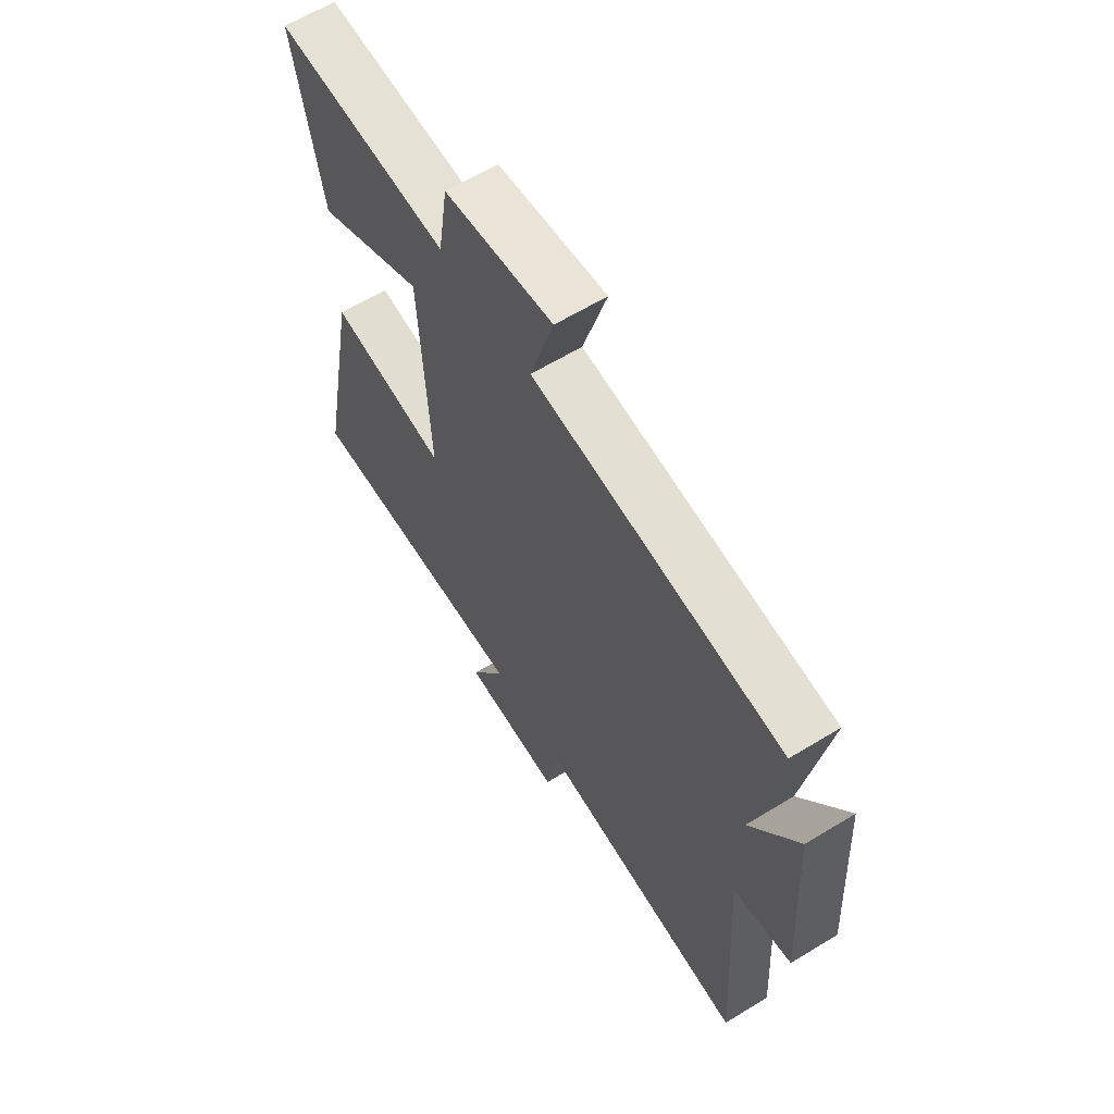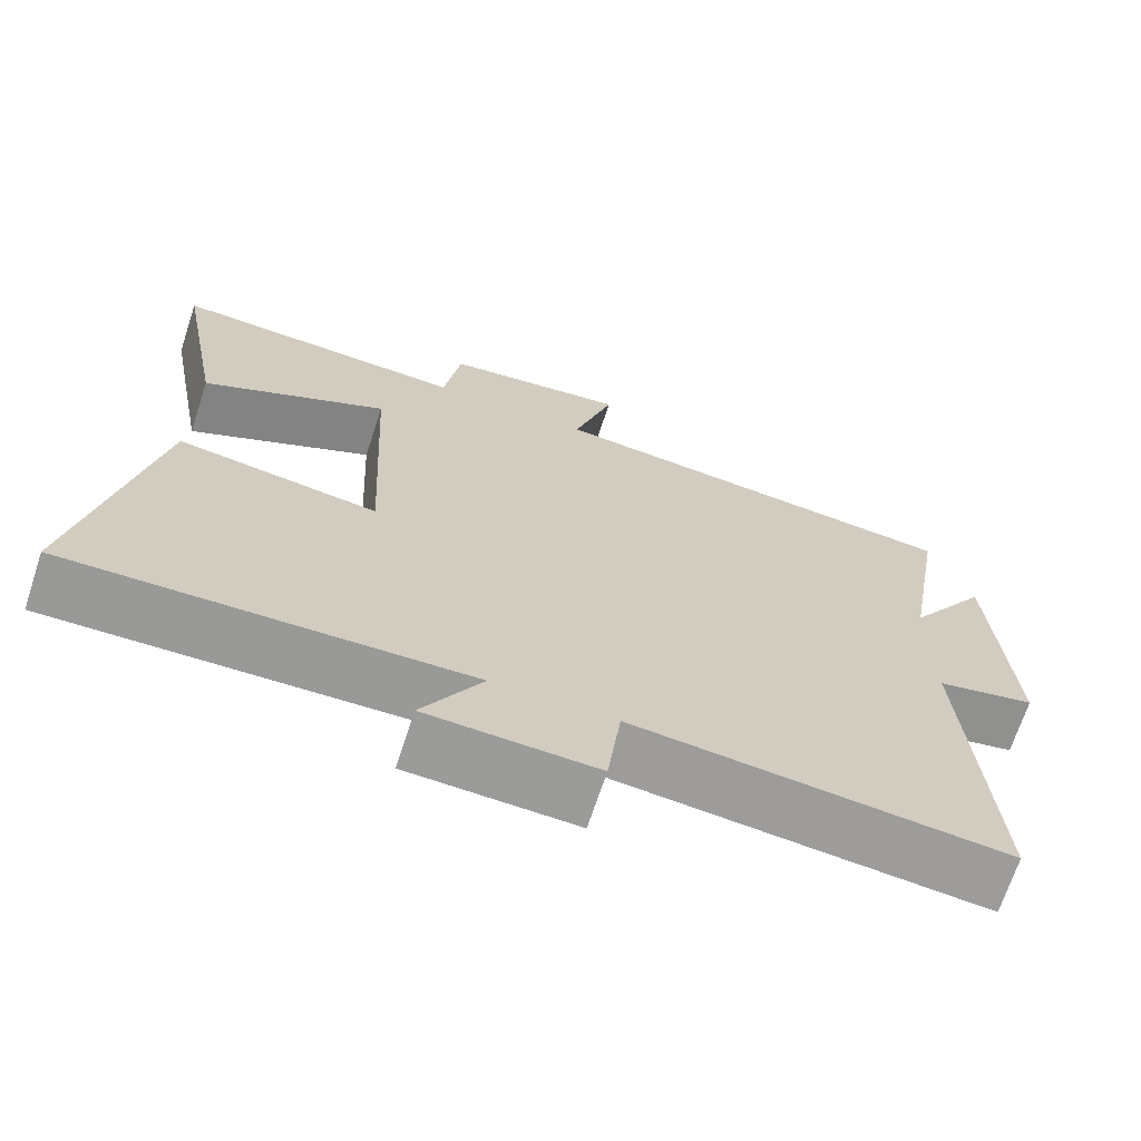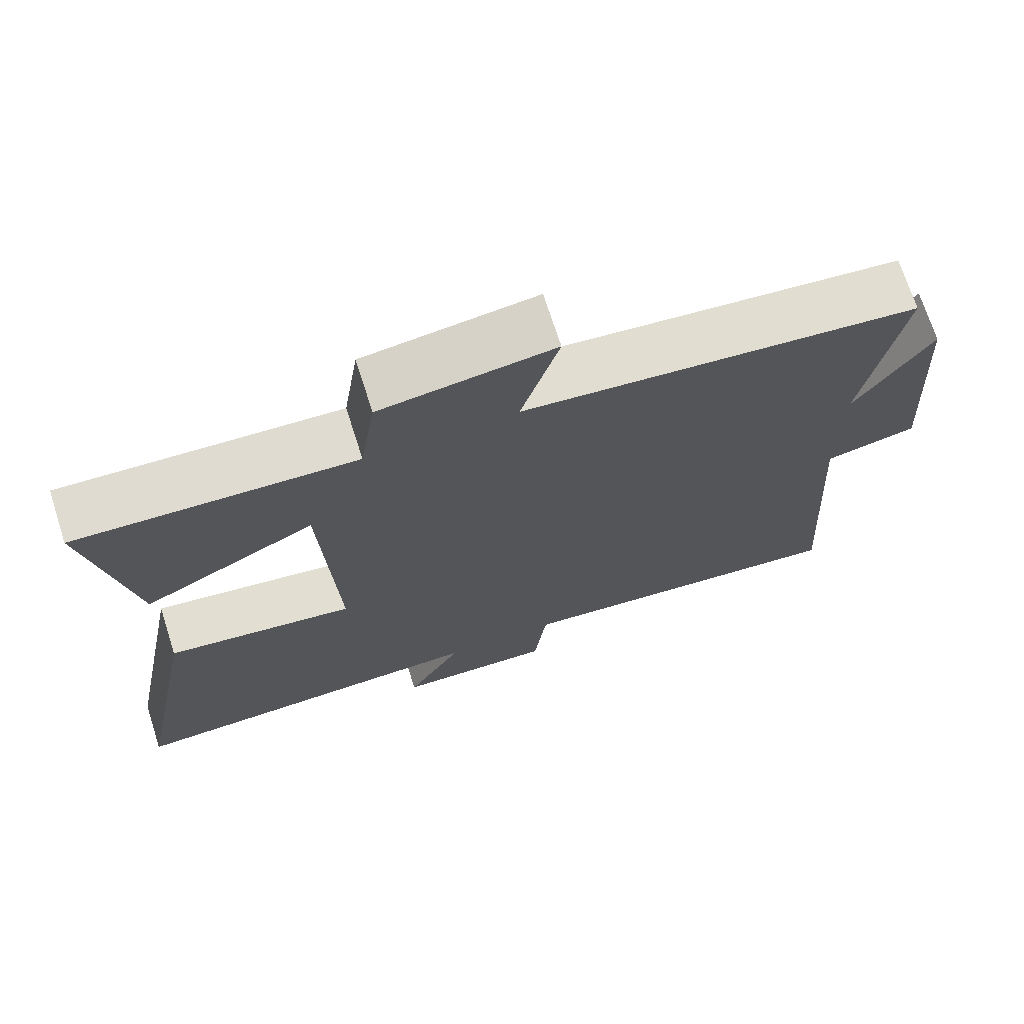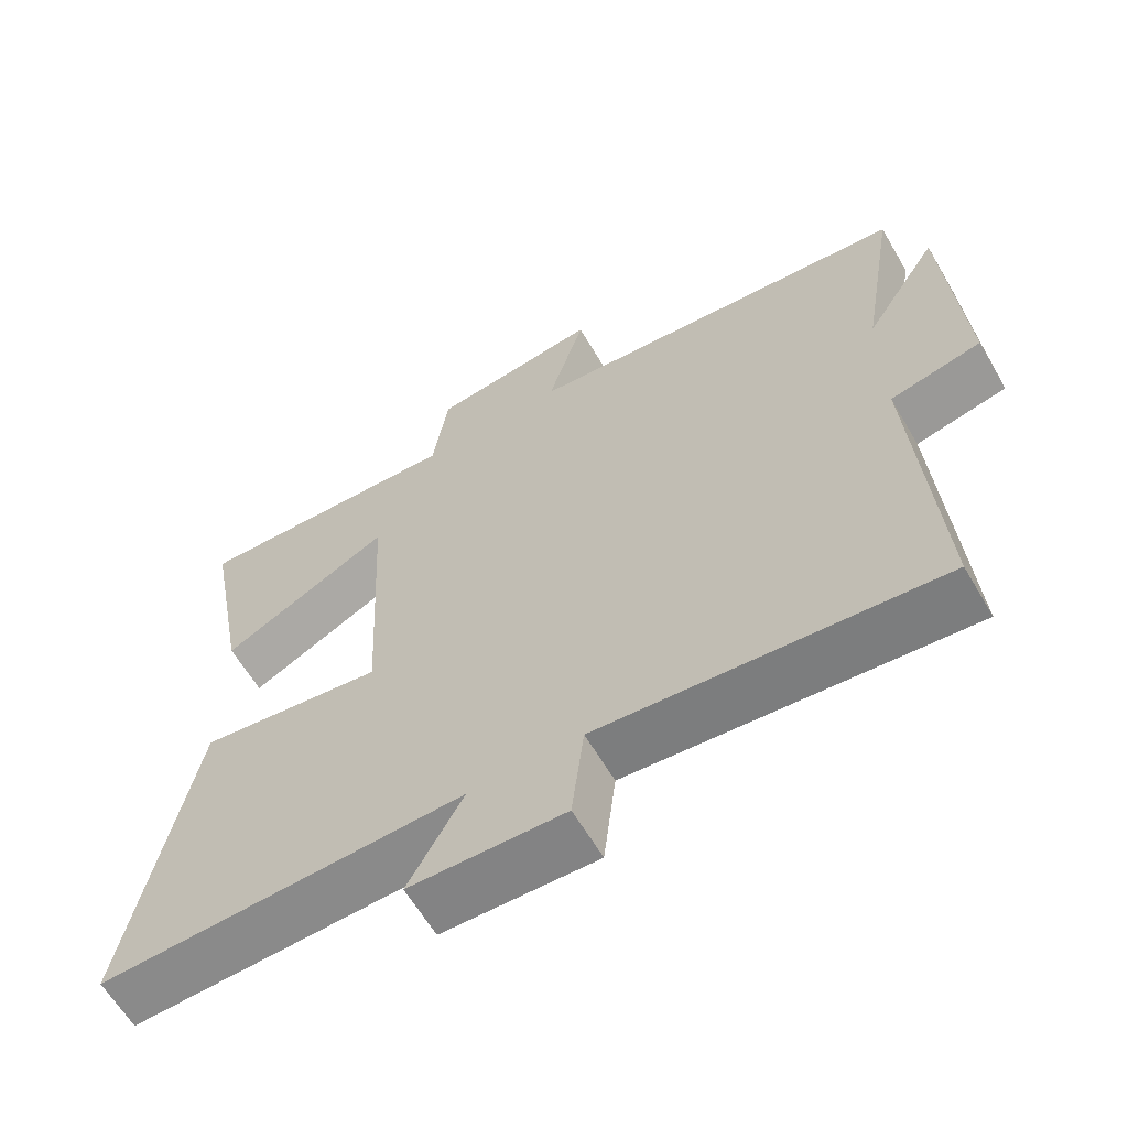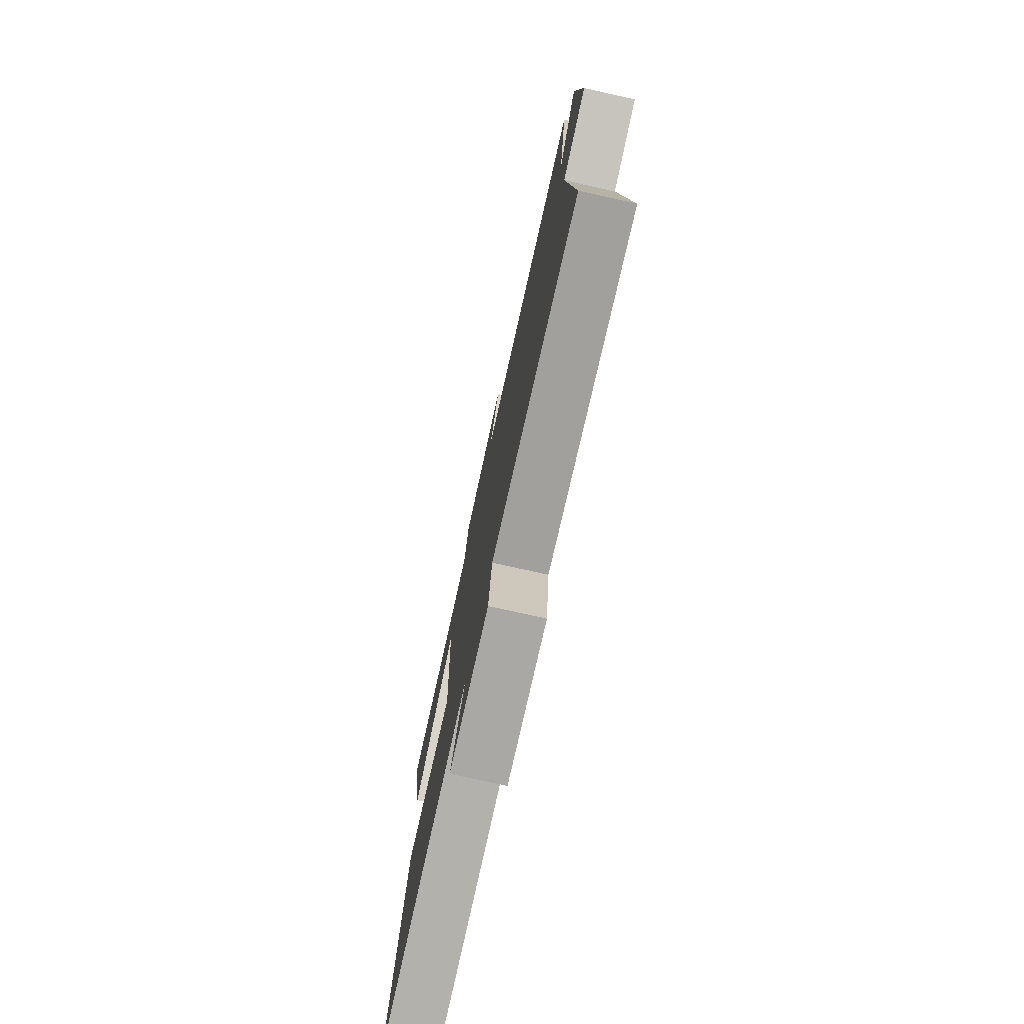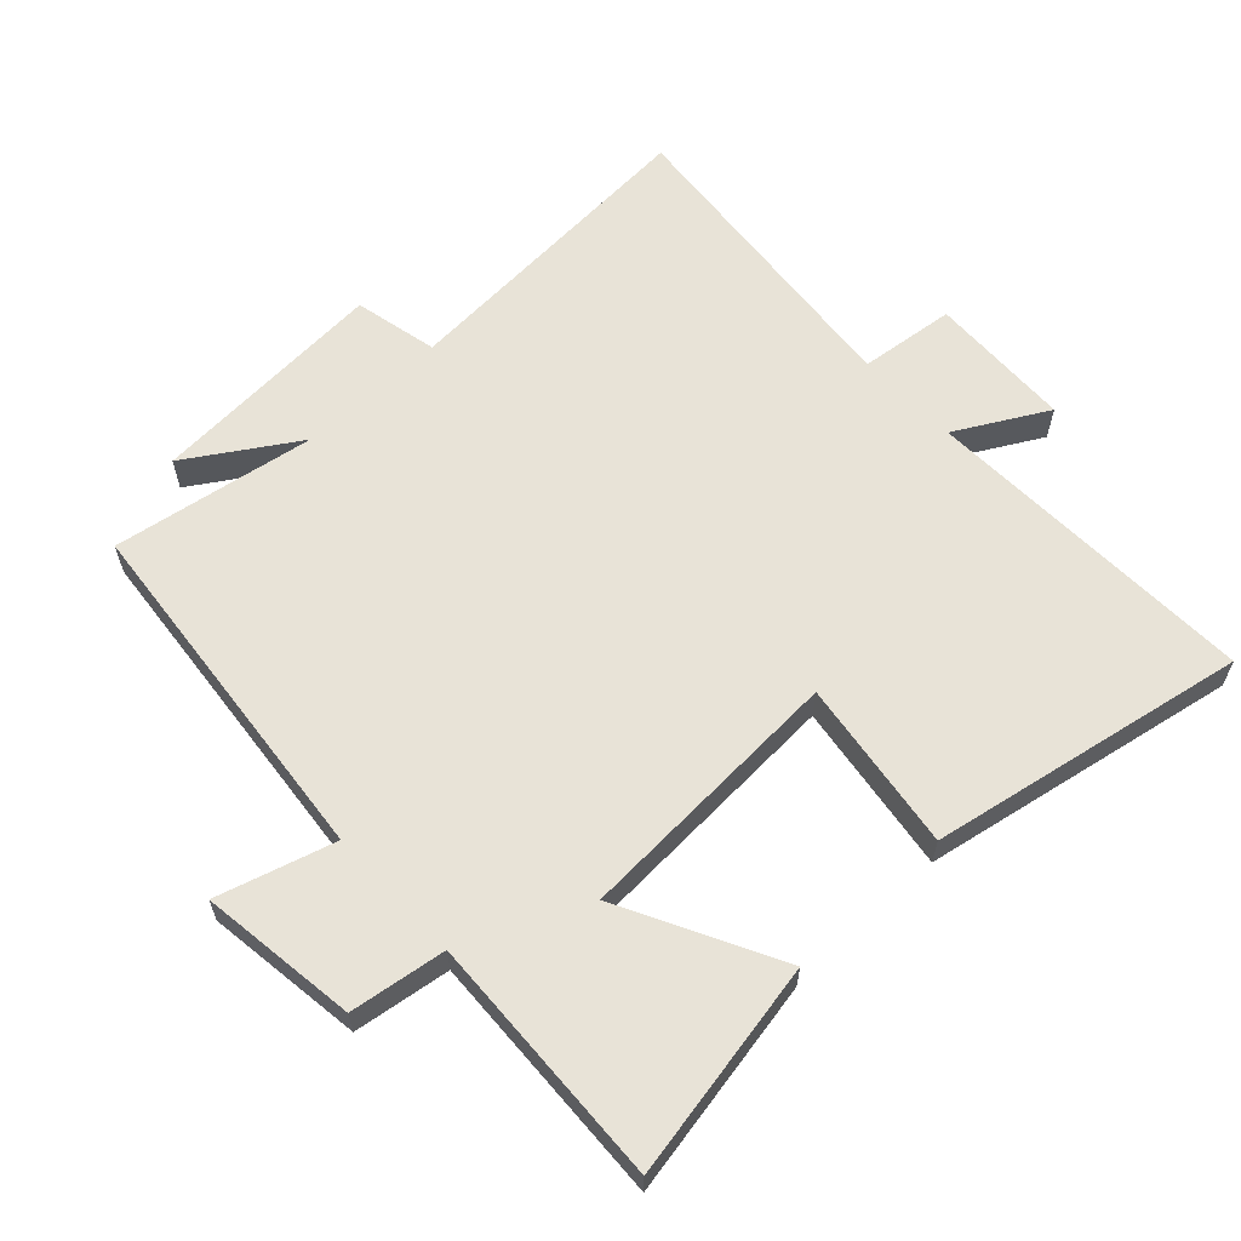
<metadata>
{"format":"obj","ext":"obj","renderer":"f3d","projection":"perspective","resolution":1024,"background":"white","views":[{"elev":62.4,"azim":-121.8,"up":"+Z"},{"elev":-69.2,"azim":161.8,"up":"+Z"},{"elev":71.3,"azim":162.2,"up":"+Z"},{"elev":-62.5,"azim":-149.6,"up":"+Z"},{"elev":-77.3,"azim":-102.5,"up":"+Z"},{"elev":61.7,"azim":46.8,"up":"+Y"}]}
</metadata>
<code>
v 0.559 0.07 0.518
v 0.5 0.07 0.198
v 0.267 0.07 0.317
v 0.247 0.07 -0.085
v 0.5 0.07 -0.048
v 0.589 0.07 -0.515
v 0.09 0.07 -0.5
v 0.165 0.07 -0.634
v -0.047 0.07 -0.642
v -0.064 0.07 -0.5
v -0.529 0.07 -0.546
v -0.5 0.07 -0.077
v -0.624 0.07 -0.05
v -0.602 0.07 0.304
v -0.5 0.07 0.145
v -0.55 0.07 0.444
v -0.016 0.07 0.5
v -0.067 0.07 0.672
v 0.165 0.07 0.642
v 0.186 0.07 0.5
v 0.559 0 0.518
v 0.5 0 0.198
v 0.267 0 0.317
v 0.247 0 -0.085
v 0.5 0 -0.048
v 0.589 0 -0.515
v 0.09 0 -0.5
v 0.165 0 -0.634
v -0.047 0 -0.642
v -0.064 0 -0.5
v -0.529 0 -0.546
v -0.5 0 -0.077
v -0.624 0 -0.05
v -0.602 0 0.304
v -0.5 0 0.145
v -0.55 0 0.444
v -0.016 0 0.5
v -0.067 0 0.672
v 0.165 0 0.642
v 0.186 0 0.5
f 17 18 19 20
f 15 16 17 20
f 15 20 1
f 12 13 14 15
f 12 15 1
f 10 11 12
f 7 8 9 10
f 7 10 12
f 4 5 6 7
f 3 4 7 12
f 1 2 3
f 1 3 12
f 40 39 38 37
f 40 37 36 35
f 21 40 35
f 35 34 33 32
f 21 35 32
f 32 31 30
f 30 29 28 27
f 32 30 27
f 27 26 25 24
f 32 27 24 23
f 23 22 21
f 32 23 21
f 1 21 22 2
f 2 22 23 3
f 3 23 24 4
f 4 24 25 5
f 5 25 26 6
f 6 26 27 7
f 7 27 28 8
f 8 28 29 9
f 9 29 30 10
f 10 30 31 11
f 11 31 32 12
f 12 32 33 13
f 13 33 34 14
f 14 34 35 15
f 15 35 36 16
f 16 36 37 17
f 17 37 38 18
f 18 38 39 19
f 19 39 40 20
f 20 40 21 1

</code>
